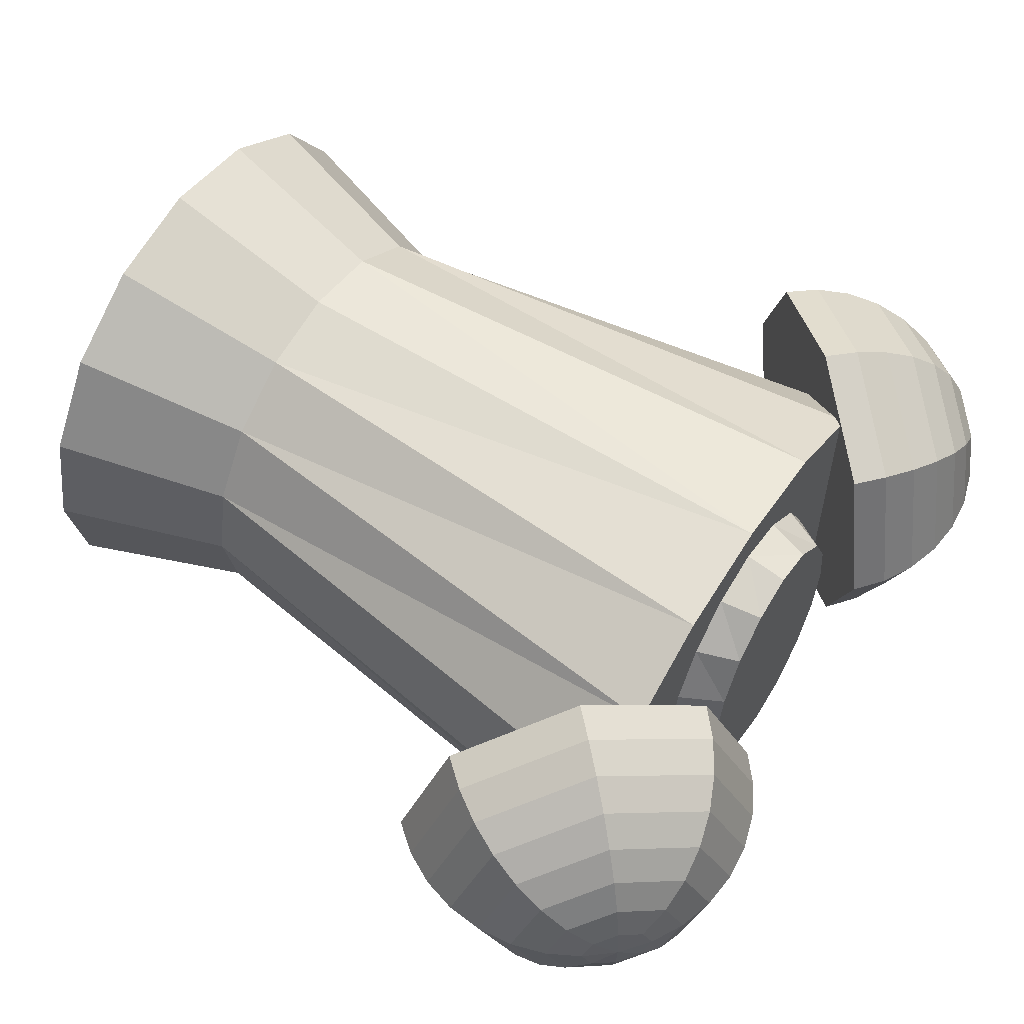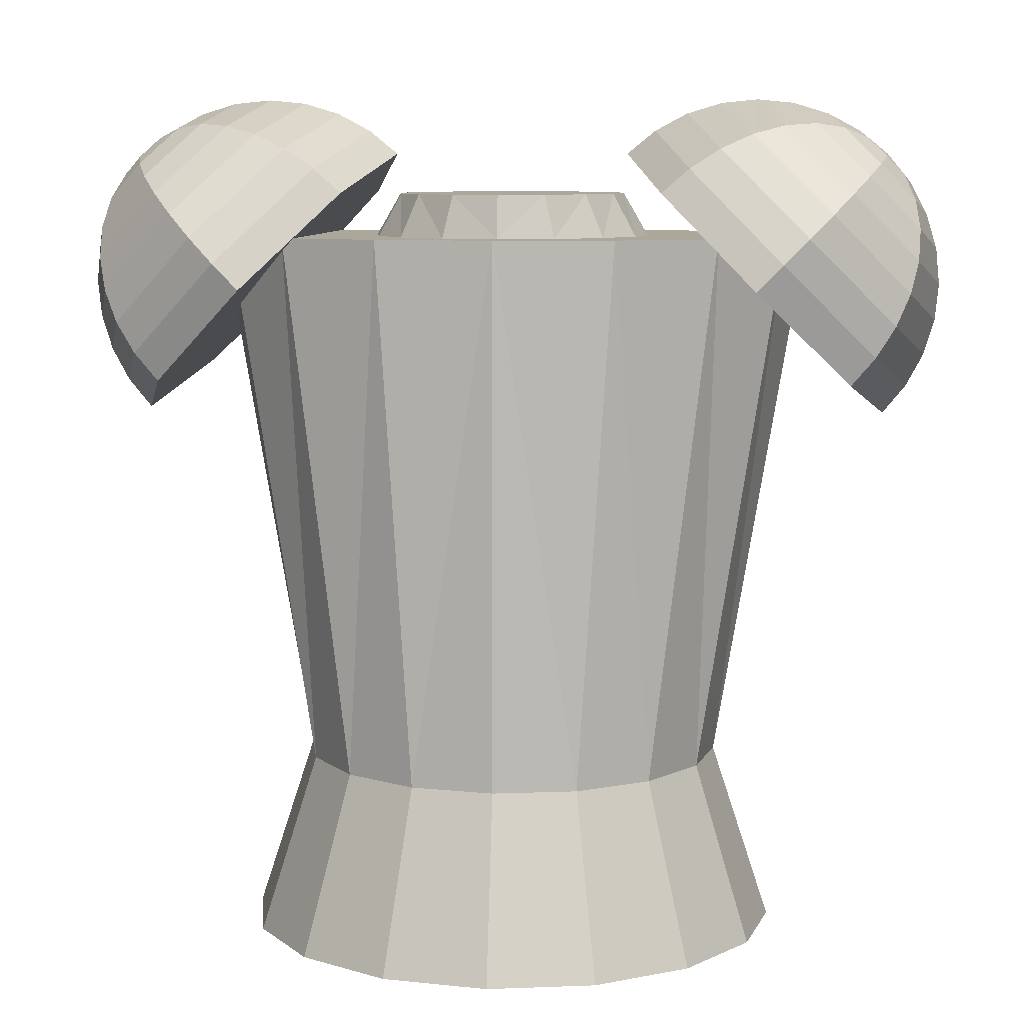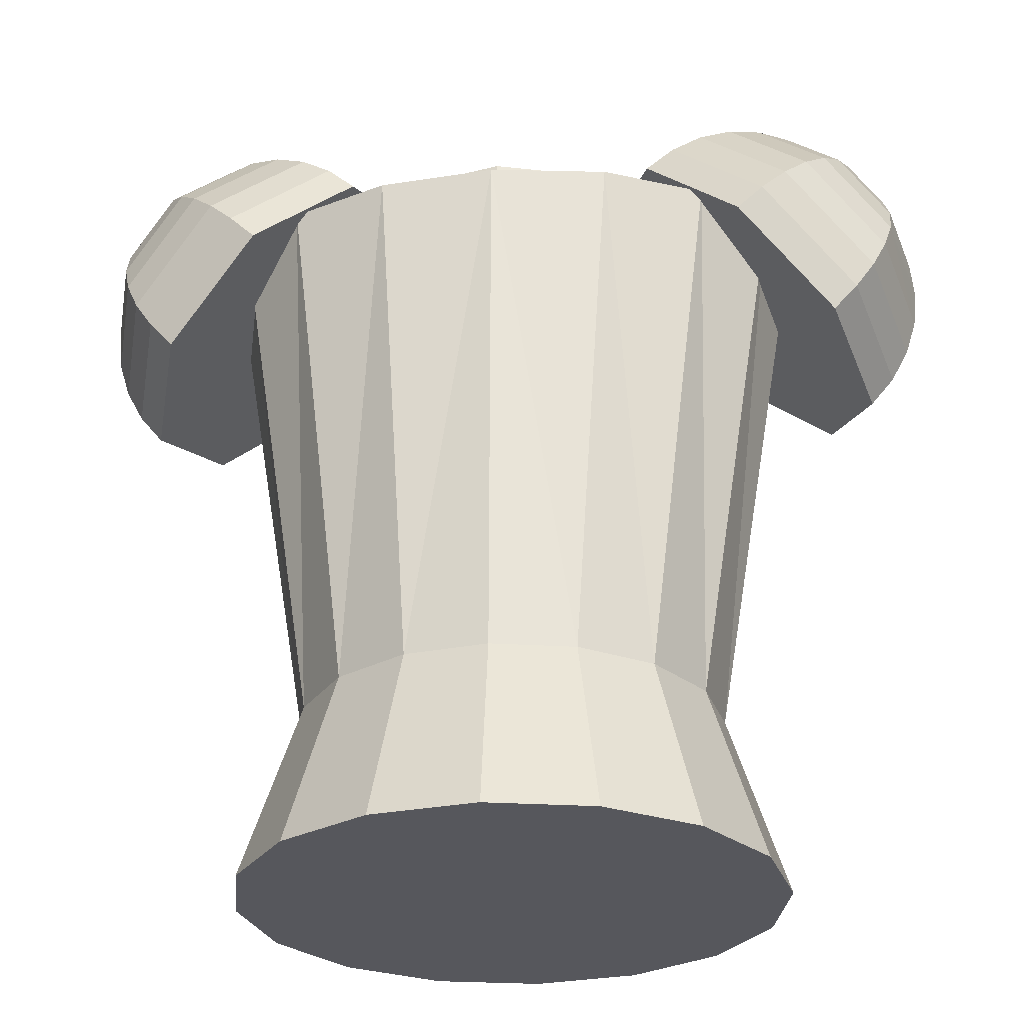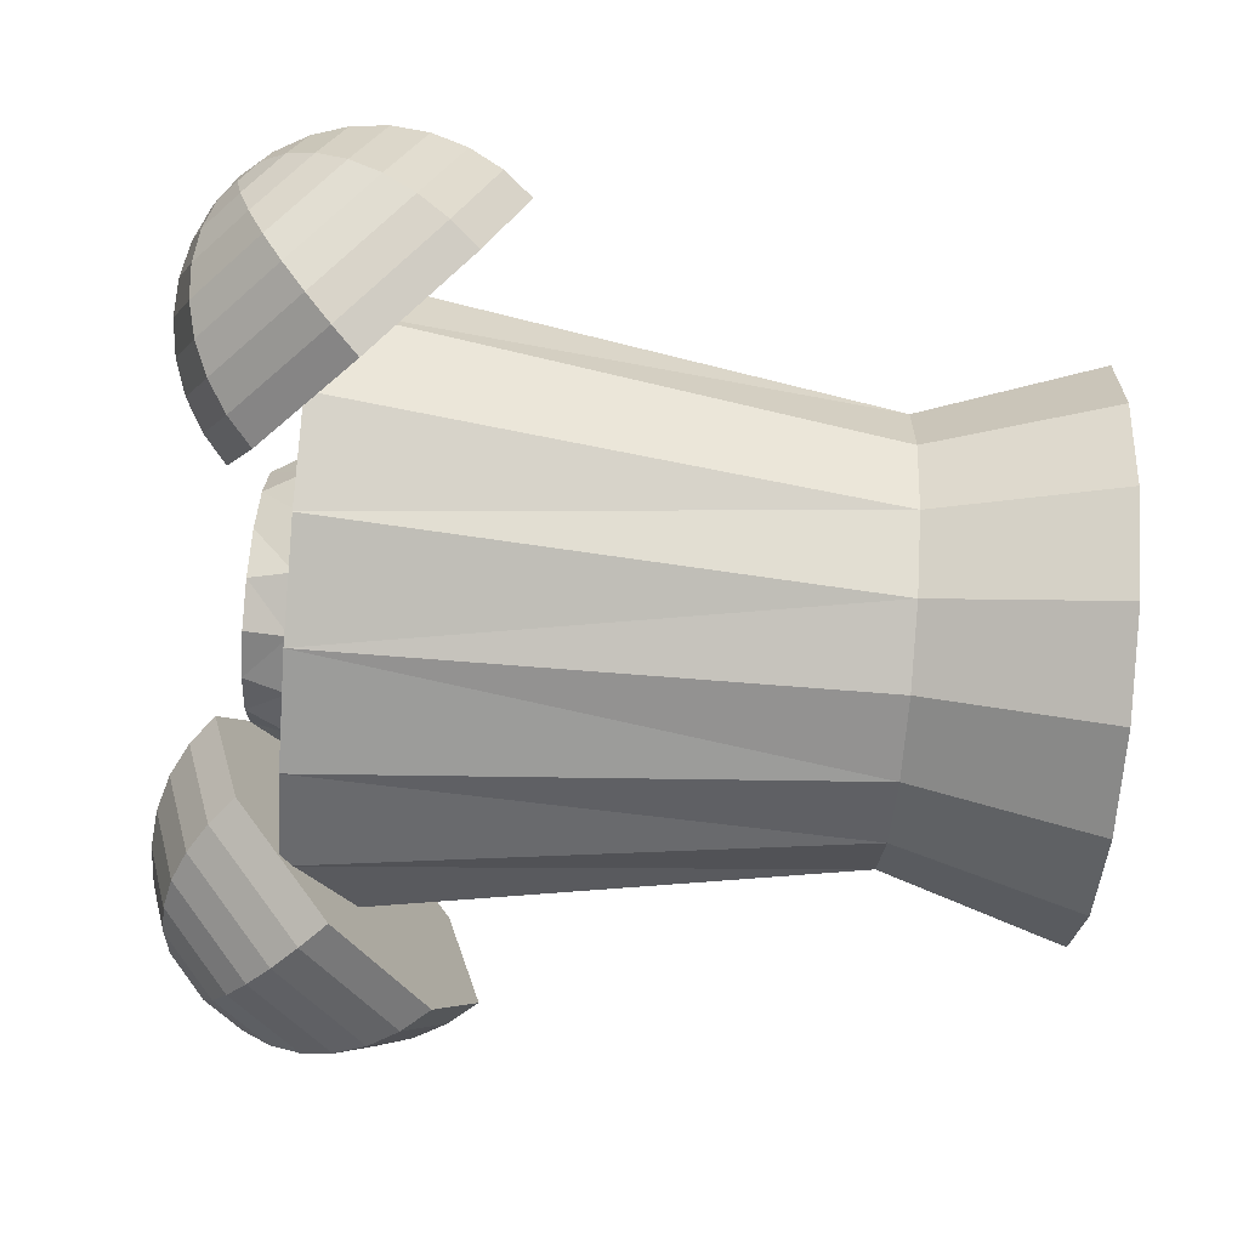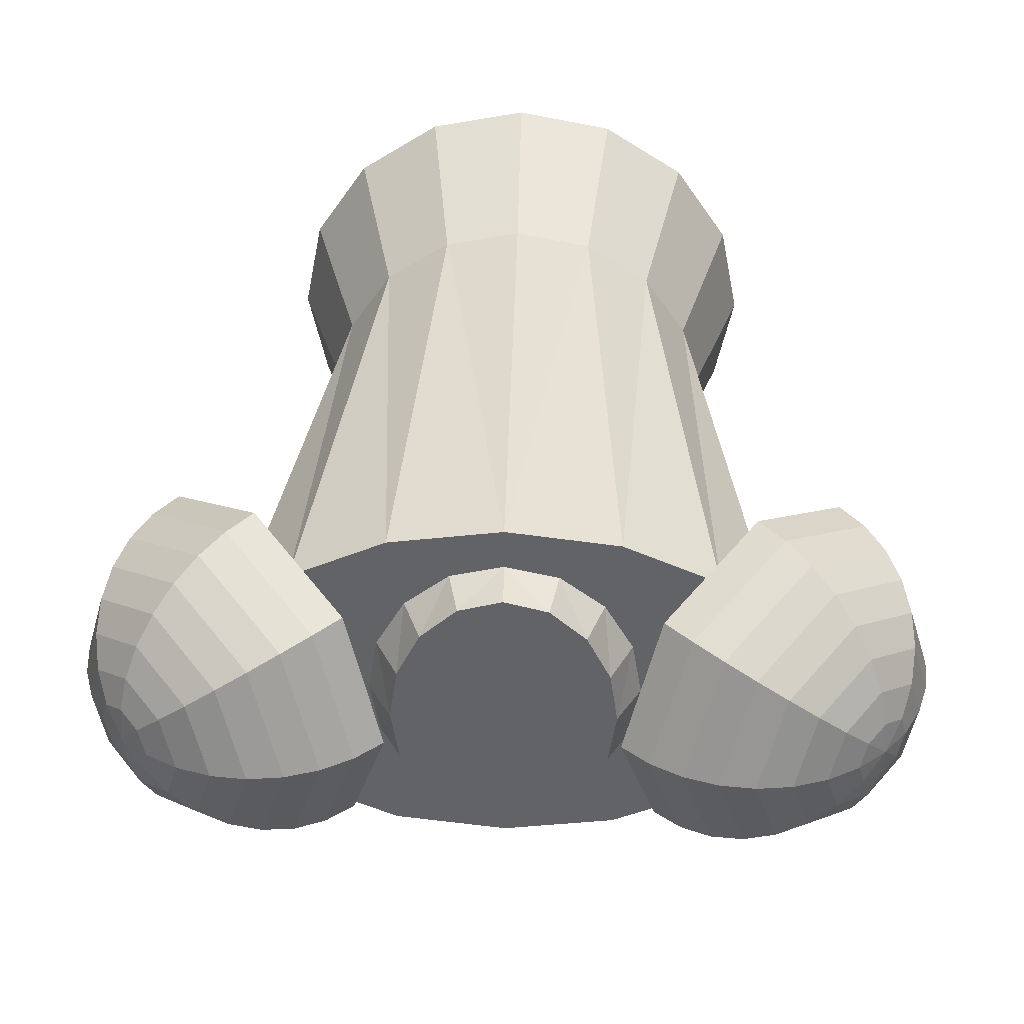
<metadata>
{"format":"obj","ext":"obj","renderer":"f3d","projection":"perspective","resolution":1024,"background":"white","views":[{"elev":57.9,"azim":122.7,"up":"+Z"},{"elev":8.1,"azim":-174.8,"up":"+Y"},{"elev":-27.6,"azim":-174.1,"up":"+Y"},{"elev":-77.8,"azim":-94.3,"up":"+Z"},{"elev":38.8,"azim":-178.5,"up":"+Z"}]}
</metadata>
<code>
o Body
v 0 -0.4977 -0.5639
v 0 0.9051 -0.4347
v 0.2127 -0.4977 -0.5216
v 0.1428 0.9051 -0.4005
v 0.393 -0.4977 -0.4012
v 0.2621 0.9051 -0.3044
v 0.5135 -0.4977 -0.2209
v 0.3392 0.9051 -0.1653
v 0.5558 -0.4977 -0.008169
v 0.3651 0.9051 -0.008169
v 0.5135 -0.4977 0.2045
v 0.3392 0.9051 0.149
v 0.393 -0.4977 0.3848
v 0.2621 0.9051 0.288
v 0.2127 -0.4977 0.5053
v 0.1428 0.9051 0.3841
v 0 -0.4977 0.5476
v 0 0.9051 0.4183
v -0.2127 -0.4977 0.5053
v -0.1428 0.9051 0.3841
v -0.393 -0.4977 0.3848
v -0.2621 0.9051 0.288
v -0.5135 -0.4977 0.2045
v -0.3392 0.9051 0.149
v -0.5558 -0.4977 -0.008169
v -0.3651 0.9051 -0.008169
v -0.3392 0.9051 -0.1653
v -0.2621 0.9051 -0.3044
v -0.1428 0.9051 -0.4005
v 1.039 1.066 -0.07531
v 1.065 1.001 -0.1399
v 1.075 0.927 -0.1994
v 1.069 0.8473 -0.2515
v 1.047 0.7649 -0.2943
v 1.01 0.6829 -0.3261
v 0.9598 0.6045 -0.3457
v 0.8973 0.5327 -0.3523
v 1.059 1.046 -0.008169
v 1.104 0.9623 -0.008169
v 1.131 0.871 -0.008169
v 1.141 0.7761 -0.008169
v 1.131 0.6811 -0.008169
v 1.104 0.5898 -0.008169
v 1.059 0.5057 -0.008169
v 0.9981 0.4319 -0.008169
v 1.039 1.066 0.05897
v 1.065 1.001 0.1235
v 1.075 0.927 0.183
v 1.069 0.8473 0.2352
v 1.047 0.7649 0.278
v 1.01 0.6829 0.3098
v 0.9598 0.6045 0.3294
v 0.8973 0.5327 0.336
v 0.9915 1.114 0.08678
v 0.9719 1.094 0.1781
v 0.9401 1.062 0.2622
v 0.8973 1.019 0.336
v 0.8452 0.9672 0.3965
v 0.7857 0.9077 0.4415
v 0.7211 0.8432 0.4692
v 0.654 0.7761 0.4785
v 0.944 1.161 0.05897
v 0.8788 1.187 0.1235
v 0.8049 1.197 0.183
v 0.7252 1.191 0.2352
v 0.6428 1.17 0.278
v 0.5609 1.133 0.3098
v 0.4824 1.082 0.3294
v 0.4106 1.019 0.336
v 0.9244 1.181 -0.008169
v 0.8402 1.226 -0.008169
v 0.7489 1.253 -0.008169
v 0.654 1.263 -0.008169
v 0.559 1.253 -0.008169
v 0.4677 1.226 -0.008169
v 0.3836 1.181 -0.008169
v 0.3098 1.12 -0.008169
v -0.271 -0.9637 -0.6625
v 0.944 1.161 -0.07531
v 0.8788 1.187 -0.1399
v 0.8049 1.197 -0.1994
v 0.7252 1.191 -0.2515
v 0.6428 1.17 -0.2943
v 0.5609 1.133 -0.3261
v 0.4824 1.082 -0.3457
v 0.4106 1.019 -0.3523
v -0.5008 -0.9637 -0.5089
v -0.6543 -0.9637 -0.2792
v -0.7082 -0.9637 -0.008169
v -0.6543 -0.9637 0.2628
v -0.5008 -0.9637 0.4926
v -0.271 -0.9637 0.6461
v 0 -0.9637 0.7
v 0.271 -0.9637 0.6461
v 0.9981 1.12 -0.008169
v 0.9915 1.114 -0.1031
v 0.9719 1.094 -0.1944
v 0.9401 1.062 -0.2786
v 0.8973 1.019 -0.3523
v 0.8452 0.9672 -0.4128
v 0.7857 0.9077 -0.4578
v 0.7211 0.8432 -0.4855
v 0.654 0.7761 -0.4948
v 0.5008 -0.9637 0.4926
v 0.6543 -0.9637 0.2628
v 0.7082 -0.9637 -0.008169
v 0.6543 -0.9637 -0.2792
v 0.5008 -0.9637 -0.5089
v 0.271 -0.9637 -0.6625
v 0 -0.9637 -0.7164
v 0.3021 0.9051 -0.509
v 0 0.9051 -0.5503
v 0.5582 0.9051 -0.3915
v 0.7293 0.9051 -0.2156
v 0.7894 0.9051 -0.008169
v 0.7293 0.9051 0.1993
v 0.5582 0.9051 0.3752
v 0.3021 0.9051 0.4927
v 0 0.9051 0.534
v -0.3021 0.9051 0.4927
v -0.5582 0.9051 0.3752
v -0.7293 0.9051 0.1993
v -0.7894 0.9051 -0.008169
v -0.7293 0.9051 -0.2156
v -0.5582 0.9051 -0.3915
v -0.3021 0.9051 -0.509
v 0.1176 1.016 -0.3787
v 0 1.016 -0.411
v 0.2159 1.016 -0.2879
v 0.2794 1.016 -0.1566
v 0.3008 1.016 -0.008169
v 0.2794 1.016 0.1403
v 0.2159 1.016 0.2716
v 0.1176 1.016 0.3623
v 0 1.016 0.3947
v -0.2159 1.016 0.2716
v -0.2794 1.016 0.1403
v -0.3008 1.016 -0.008169
v -0.2127 -0.4977 -0.5216
v -0.1428 0.9051 -0.4005
v -0.393 -0.4977 -0.4012
v -0.2621 0.9051 -0.3044
v -0.5135 -0.4977 -0.2209
v -0.3392 0.9051 -0.1653
v -0.5558 -0.4977 -0.008169
v -0.3651 0.9051 -0.008169
v -0.5135 -0.4977 0.2045
v -0.3392 0.9051 0.149
v -0.393 -0.4977 0.3848
v -0.2621 0.9051 0.288
v -0.2127 -0.4977 0.5053
v -0.1428 0.9051 0.3841
v 0.2621 0.9051 0.288
v 0.3392 0.9051 0.149
v 0.3651 0.9051 -0.008169
v -1.039 1.066 -0.07531
v -1.065 1.001 -0.1399
v -1.075 0.927 -0.1994
v -1.069 0.8473 -0.2515
v -1.047 0.7649 -0.2943
v -1.01 0.6829 -0.3261
v -0.9598 0.6045 -0.3457
v -0.8973 0.5327 -0.3523
v -1.059 1.046 -0.008169
v -1.104 0.9623 -0.008169
v -1.131 0.871 -0.008169
v -1.141 0.7761 -0.008169
v -1.131 0.6811 -0.008169
v -1.104 0.5898 -0.008169
v -1.059 0.5057 -0.008169
v -0.9981 0.4319 -0.008169
v -1.039 1.066 0.05897
v -1.065 1.001 0.1235
v -1.075 0.927 0.183
v -1.069 0.8473 0.2352
v -1.047 0.7649 0.278
v -1.01 0.6829 0.3098
v -0.9598 0.6045 0.3294
v -0.8973 0.5327 0.336
v -0.9915 1.114 0.08678
v -0.9719 1.094 0.1781
v -0.9401 1.062 0.2622
v -0.8973 1.019 0.336
v -0.8452 0.9672 0.3965
v -0.7857 0.9077 0.4415
v -0.7211 0.8432 0.4692
v -0.654 0.7761 0.4785
v -0.944 1.161 0.05897
v -0.8788 1.187 0.1235
v -0.8049 1.197 0.183
v -0.7252 1.191 0.2352
v -0.6428 1.17 0.278
v -0.5609 1.133 0.3098
v -0.4824 1.082 0.3294
v -0.4106 1.019 0.336
v -0.9244 1.181 -0.008169
v -0.8402 1.226 -0.008169
v -0.7489 1.253 -0.008169
v -0.654 1.263 -0.008169
v -0.559 1.253 -0.008169
v -0.4677 1.226 -0.008169
v -0.3836 1.181 -0.008169
v -0.3098 1.12 -0.008169
v 0.271 -0.9637 -0.6625
v -0.944 1.161 -0.07531
v -0.8788 1.187 -0.1399
v -0.8049 1.197 -0.1994
v -0.7252 1.191 -0.2515
v -0.6428 1.17 -0.2943
v -0.5609 1.133 -0.3261
v -0.4824 1.082 -0.3457
v -0.4106 1.019 -0.3523
v 0.5008 -0.9637 -0.5089
v 0.6543 -0.9637 -0.2792
v 0.7082 -0.9637 -0.008169
v 0.6543 -0.9637 0.2628
v 0.5008 -0.9637 0.4926
v 0.271 -0.9637 0.6461
v -0.271 -0.9637 0.6461
v -0.9981 1.12 -0.008169
v -0.9915 1.114 -0.1031
v -0.9719 1.094 -0.1944
v -0.9401 1.062 -0.2786
v -0.8973 1.019 -0.3523
v -0.8452 0.9672 -0.4128
v -0.7857 0.9077 -0.4578
v -0.7211 0.8432 -0.4855
v -0.654 0.7761 -0.4948
v -0.5008 -0.9637 0.4926
v -0.6543 -0.9637 0.2628
v -0.7082 -0.9637 -0.008169
v -0.6543 -0.9637 -0.2792
v -0.5008 -0.9637 -0.5089
v -0.271 -0.9637 -0.6625
v -0.3021 0.9051 -0.509
v -0.5582 0.9051 -0.3915
v -0.7293 0.9051 -0.2156
v -0.7894 0.9051 -0.008169
v -0.7293 0.9051 0.1993
v -0.5582 0.9051 0.3752
v -0.3021 0.9051 0.4927
v -0.1176 1.016 -0.3787
v -0.2159 1.016 -0.2879
v -0.2794 1.016 -0.1566
v -0.3008 1.016 -0.008169
v -0.2794 1.016 0.1403
v -0.2159 1.016 0.2716
v -0.1176 1.016 0.3623
v 0.1176 1.016 0.3623
v 0.2159 1.016 0.2716
v 0.2794 1.016 0.1403
v 0.3008 1.016 -0.008169
v 0.2794 1.016 -0.1566
v 0.2159 1.016 -0.2879
v 0.1176 1.016 -0.3787
f 112 3 1
f 111 5 3
f 113 7 5
f 114 9 7
f 9 116 11
f 11 117 13
f 13 118 15
f 15 119 17
f 11 106 9
f 98 31 32
f 98 33 99
f 100 33 34
f 100 35 101
f 102 35 36
f 103 36 37
f 96 95 30
f 96 31 97
f 31 38 39
f 32 39 40
f 32 41 33
f 33 42 34
f 35 42 43
f 35 44 36
f 36 45 37
f 30 95 38
f 43 50 51
f 44 51 52
f 45 52 53
f 38 95 46
f 38 47 39
f 39 48 40
f 41 48 49
f 42 49 50
f 47 56 48
f 49 56 57
f 49 58 50
f 50 59 51
f 51 60 52
f 52 61 53
f 46 95 54
f 47 54 55
f 60 67 68
f 60 69 61
f 54 95 62
f 55 62 63
f 55 64 56
f 57 64 65
f 58 65 66
f 58 67 59
f 64 71 72
f 65 72 73
f 66 73 74
f 66 75 67
f 67 76 68
f 68 77 69
f 62 95 70
f 25 90 23
f 63 70 71
f 75 85 76
f 23 91 21
f 77 85 86
f 70 95 79
f 13 105 11
f 15 104 13
f 70 80 71
f 5 109 3
f 71 81 72
f 72 82 73
f 19 93 17
f 73 83 74
f 9 107 7
f 75 83 84
f 17 94 15
f 81 99 82
f 7 108 5
f 82 100 83
f 84 100 101
f 21 92 19
f 84 102 85
f 94 90 78
f 86 102 103
f 79 95 96
f 69 86 37
f 79 97 80
f 3 110 1
f 81 97 98
f 4 112 2
f 6 111 4
f 8 113 6
f 10 114 8
f 10 116 115
f 12 117 116
f 14 118 117
f 16 119 118
f 20 119 18
f 22 120 20
f 24 121 22
f 26 122 24
f 26 124 123
f 28 126 125
f 29 112 126
f 4 129 6
f 6 130 8
f 22 137 24
f 8 131 10
f 24 138 26
f 12 131 132
f 14 132 133
f 16 133 134
f 18 134 135
f 2 127 4
f 139 112 1
f 141 235 139
f 143 236 141
f 145 237 143
f 145 239 238
f 147 240 239
f 149 241 240
f 151 119 241
f 223 157 222
f 159 223 224
f 225 159 224
f 161 225 226
f 162 226 227
f 228 162 227
f 221 156 220
f 157 221 222
f 157 164 156
f 158 165 157
f 167 158 159
f 168 159 160
f 169 160 161
f 170 161 162
f 171 162 163
f 156 164 220
f 169 176 168
f 178 169 170
f 179 170 171
f 164 172 220
f 173 164 165
f 174 165 166
f 167 174 166
f 168 175 167
f 182 173 174
f 175 182 174
f 184 175 176
f 185 176 177
f 186 177 178
f 187 178 179
f 172 180 220
f 173 180 172
f 186 193 185
f 187 194 186
f 180 188 220
f 181 188 180
f 190 181 182
f 183 190 182
f 184 191 183
f 193 184 185
f 190 197 189
f 191 198 190
f 192 199 191
f 201 192 193
f 194 201 193
f 203 194 195
f 188 196 220
f 189 196 188
f 211 201 202
f 212 202 203
f 196 205 220
f 206 196 197
f 139 233 141
f 207 197 198
f 208 198 199
f 209 199 200
f 232 145 143
f 201 209 200
f 224 207 208
f 233 143 141
f 225 208 209
f 210 225 209
f 227 210 211
f 218 230 234
f 228 211 212
f 205 221 220
f 212 195 179
f 222 205 206
f 110 139 1
f 207 222 206
f 236 144 142
f 135 252 128
f 243 140 142
f 244 142 144
f 251 153 154
f 245 144 146
f 252 154 155
f 148 245 146
f 150 246 148
f 152 247 150
f 18 248 152
f 242 2 140
f 112 111 3
f 111 113 5
f 113 114 7
f 114 115 9
f 9 115 116
f 11 116 117
f 13 117 118
f 15 118 119
f 11 105 106
f 98 97 31
f 98 32 33
f 100 99 33
f 100 34 35
f 102 101 35
f 103 102 36
f 96 30 31
f 31 30 38
f 32 31 39
f 32 40 41
f 33 41 42
f 35 34 42
f 35 43 44
f 36 44 45
f 43 42 50
f 44 43 51
f 45 44 52
f 38 46 47
f 39 47 48
f 41 40 48
f 42 41 49
f 47 55 56
f 49 48 56
f 49 57 58
f 50 58 59
f 51 59 60
f 52 60 61
f 47 46 54
f 60 59 67
f 60 68 69
f 55 54 62
f 55 63 64
f 57 56 64
f 58 57 65
f 58 66 67
f 64 63 71
f 65 64 72
f 66 65 73
f 66 74 75
f 67 75 76
f 68 76 77
f 25 89 90
f 63 62 70
f 75 84 85
f 23 90 91
f 77 76 85
f 13 104 105
f 15 94 104
f 70 79 80
f 5 108 109
f 71 80 81
f 72 81 82
f 19 92 93
f 73 82 83
f 9 106 107
f 75 74 83
f 17 93 94
f 81 98 99
f 7 107 108
f 82 99 100
f 84 83 100
f 21 91 92
f 84 101 102
f 78 110 109
f 109 108 107
f 107 106 105
f 105 104 94
f 94 93 92
f 92 91 90
f 90 89 88
f 88 87 78
f 78 109 107
f 107 105 94
f 94 92 90
f 90 88 78
f 78 107 94
f 86 85 102
f 37 45 53
f 53 61 69
f 69 77 86
f 86 103 37
f 37 53 69
f 79 96 97
f 3 109 110
f 81 80 97
f 4 111 112
f 6 113 111
f 8 114 113
f 10 115 114
f 10 12 116
f 12 14 117
f 14 16 118
f 16 18 119
f 20 120 119
f 22 121 120
f 24 122 121
f 26 123 122
f 26 27 124
f 28 29 126
f 29 2 112
f 4 127 129
f 6 129 130
f 22 136 137
f 8 130 131
f 24 137 138
f 12 10 131
f 14 12 132
f 16 14 133
f 18 16 134
f 2 128 127
f 139 235 112
f 141 236 235
f 143 237 236
f 145 238 237
f 145 147 239
f 147 149 240
f 149 151 241
f 151 17 119
f 223 158 157
f 159 158 223
f 225 160 159
f 161 160 225
f 162 161 226
f 228 163 162
f 157 156 221
f 157 165 164
f 158 166 165
f 167 166 158
f 168 167 159
f 169 168 160
f 170 169 161
f 171 170 162
f 169 177 176
f 178 177 169
f 179 178 170
f 173 172 164
f 174 173 165
f 167 175 174
f 168 176 175
f 182 181 173
f 175 183 182
f 184 183 175
f 185 184 176
f 186 185 177
f 187 186 178
f 173 181 180
f 186 194 193
f 187 195 194
f 181 189 188
f 190 189 181
f 183 191 190
f 184 192 191
f 193 192 184
f 190 198 197
f 191 199 198
f 192 200 199
f 201 200 192
f 194 202 201
f 203 202 194
f 189 197 196
f 211 210 201
f 212 211 202
f 206 205 196
f 139 234 233
f 207 206 197
f 208 207 198
f 209 208 199
f 232 231 145
f 201 210 209
f 224 223 207
f 233 232 143
f 225 224 208
f 210 226 225
f 227 226 210
f 234 110 204
f 204 213 214
f 214 215 216
f 216 217 218
f 218 93 219
f 219 229 230
f 230 231 232
f 232 233 234
f 234 204 214
f 214 216 218
f 218 219 230
f 230 232 234
f 234 214 218
f 228 227 211
f 179 171 163
f 163 228 212
f 212 203 195
f 195 187 179
f 179 163 212
f 222 221 205
f 110 234 139
f 207 223 222
f 236 237 144
f 128 242 243
f 243 244 245
f 245 246 247
f 247 248 135
f 135 249 250
f 250 251 252
f 252 253 254
f 254 255 128
f 128 243 245
f 245 247 135
f 135 250 252
f 252 254 128
f 128 245 135
f 243 242 140
f 244 243 142
f 251 250 153
f 245 244 144
f 252 251 154
f 148 246 245
f 150 247 246
f 152 248 247
f 18 135 248
f 242 128 2

</code>
